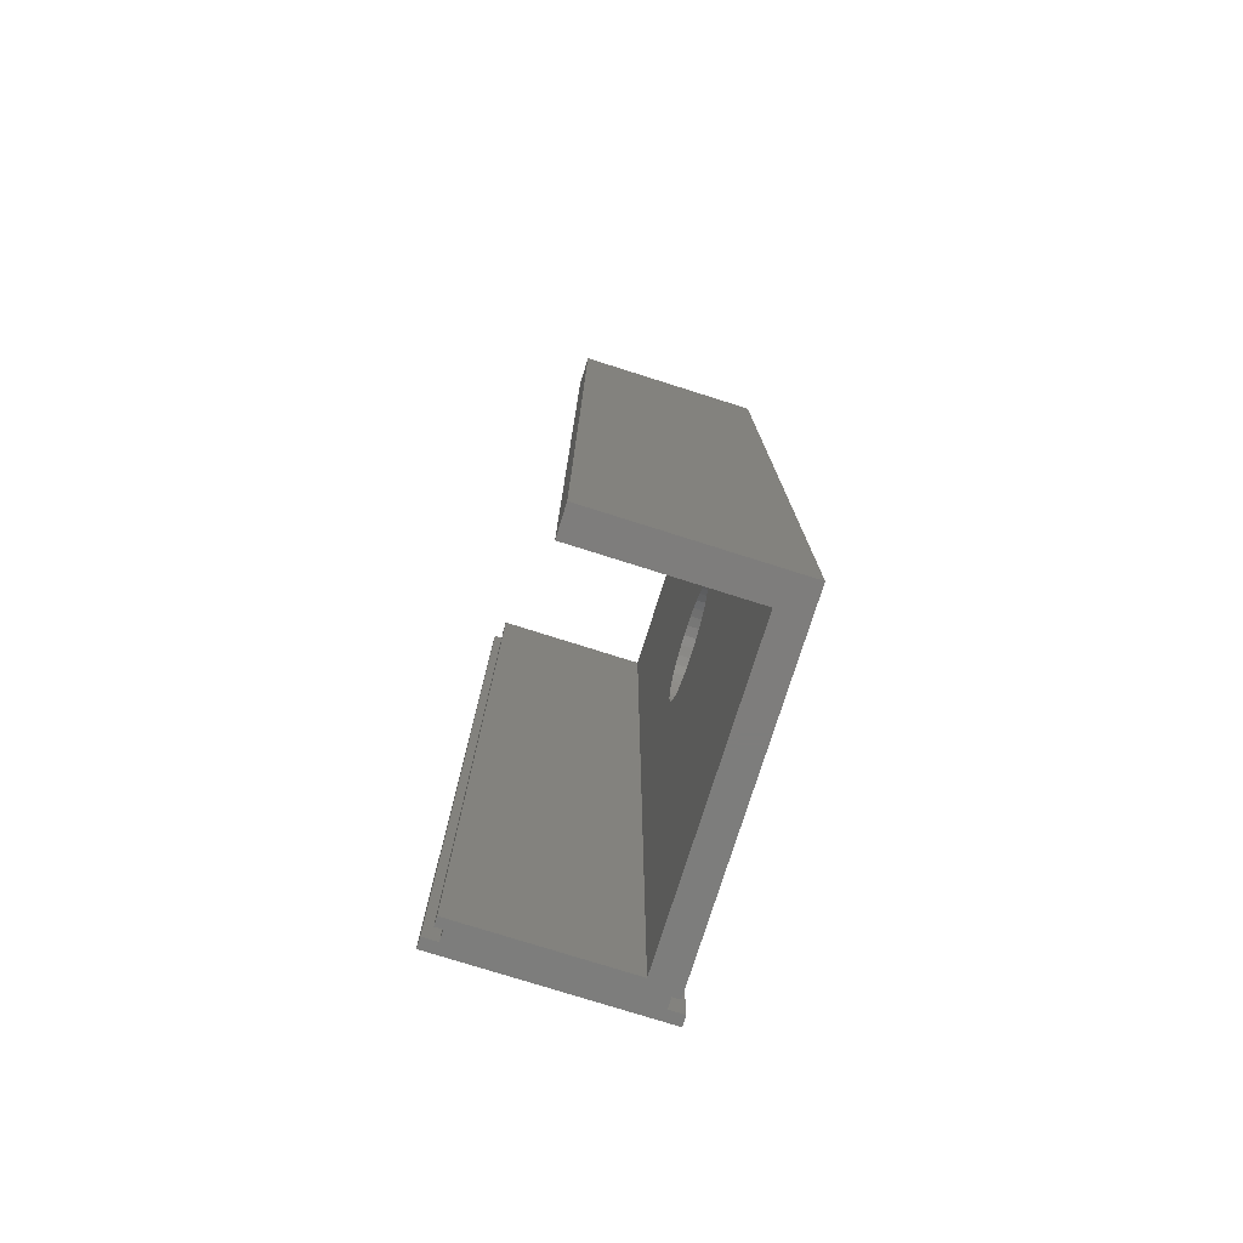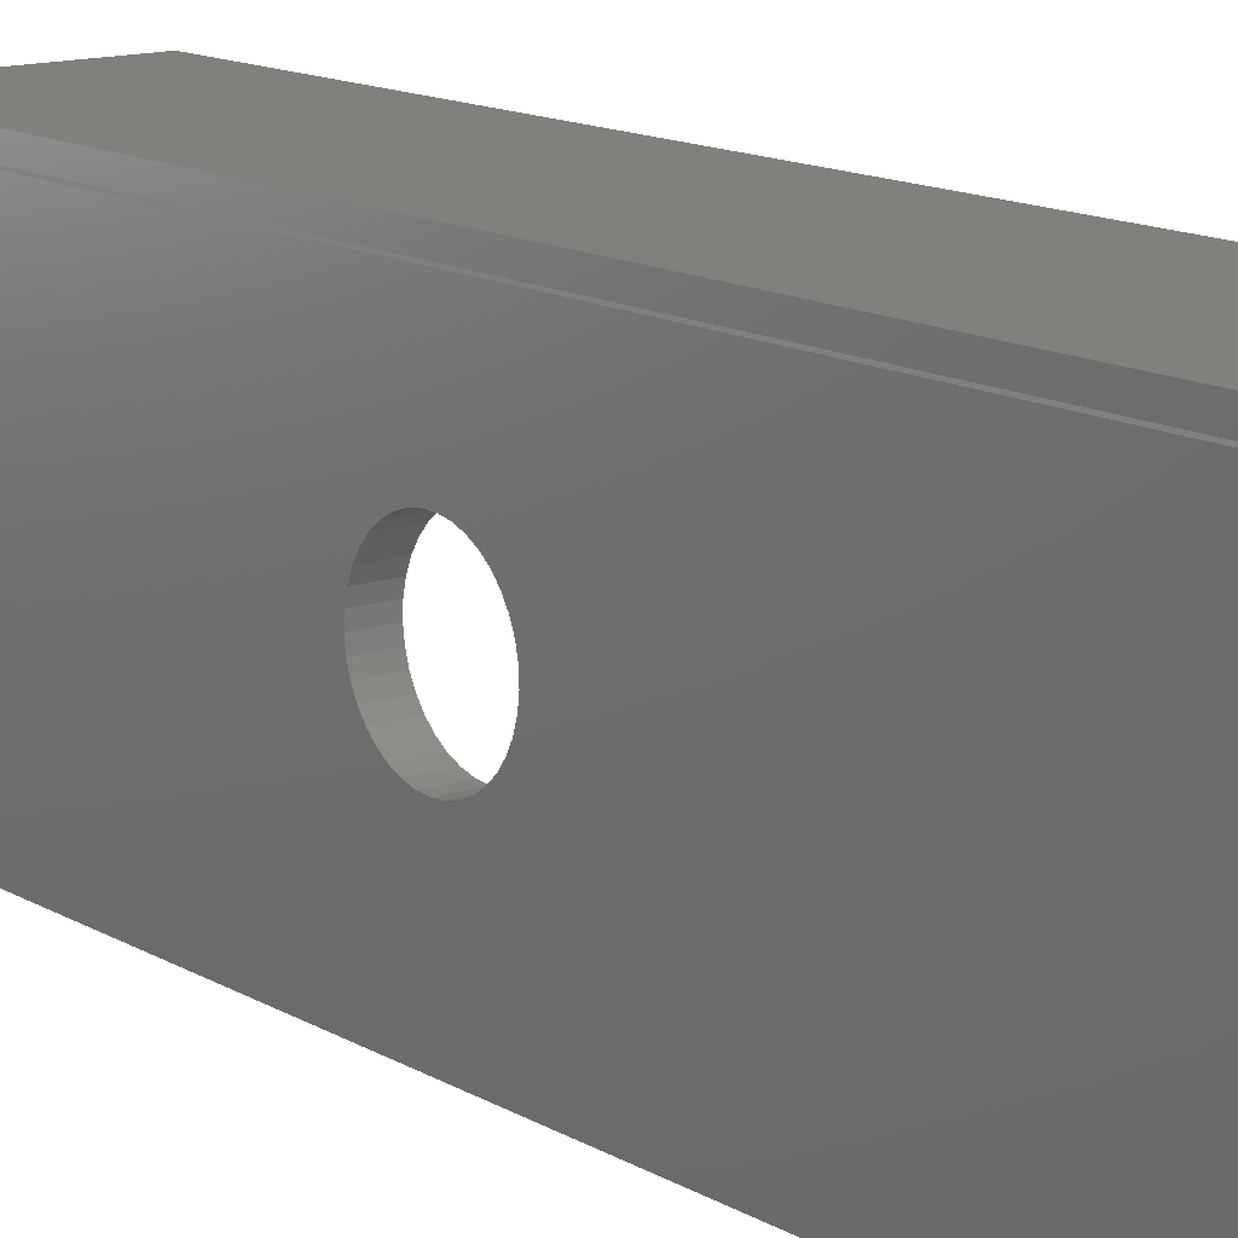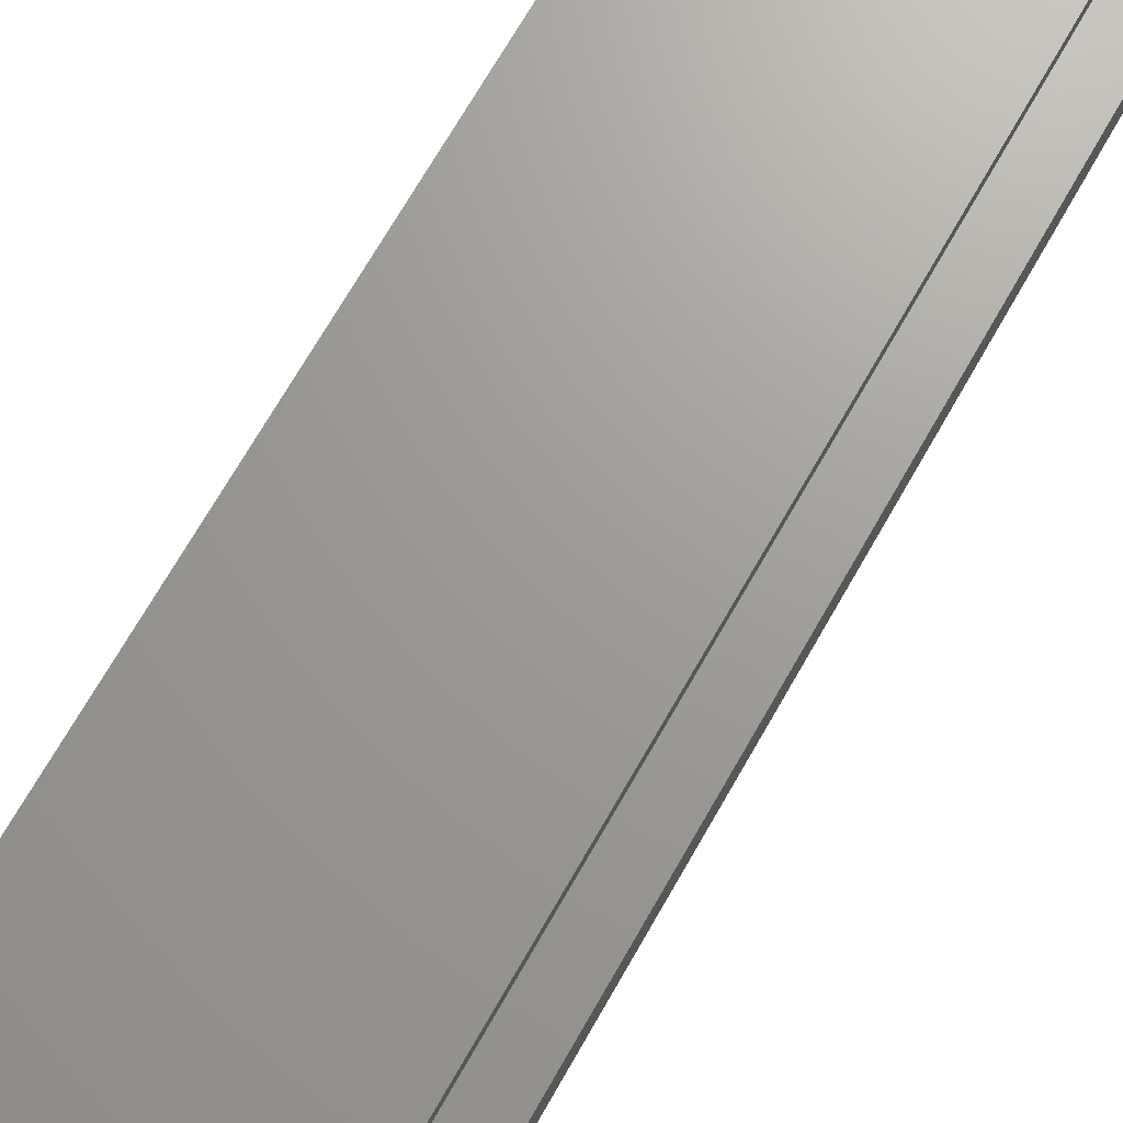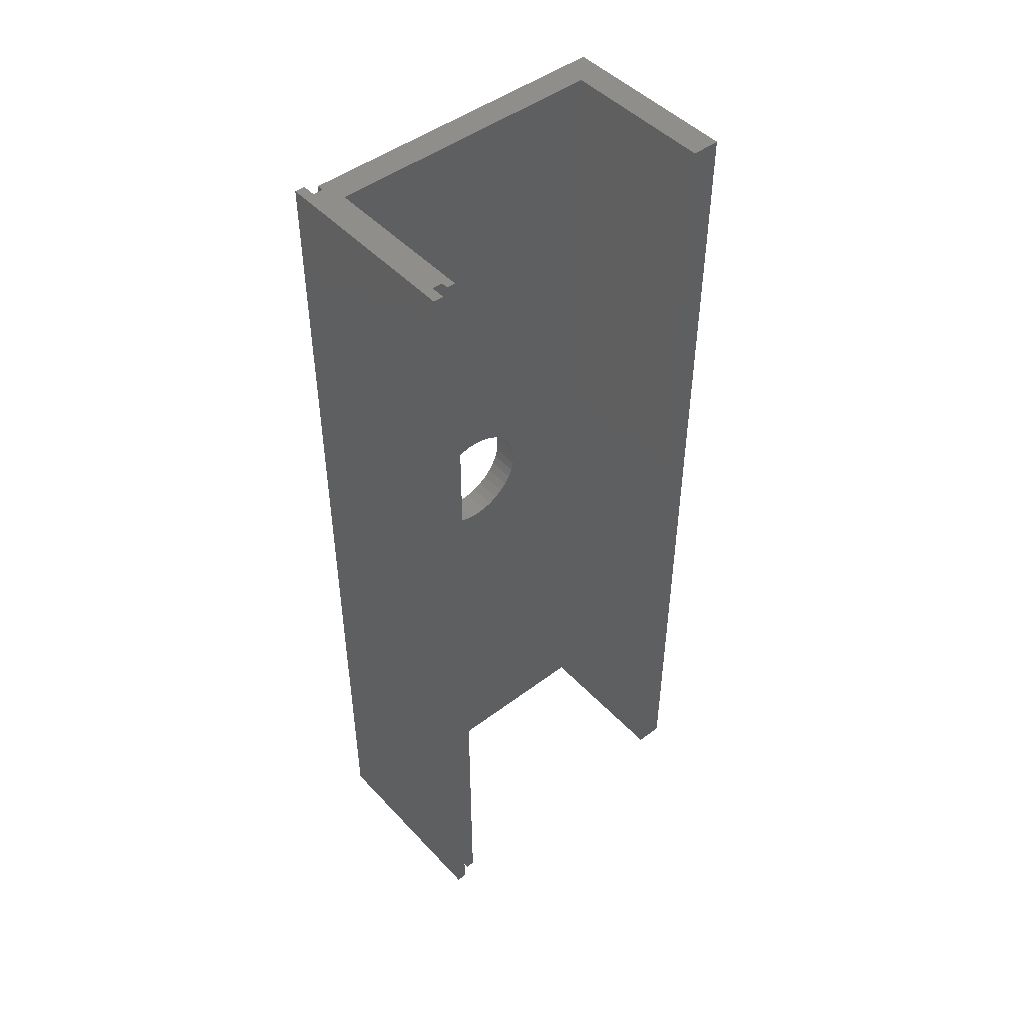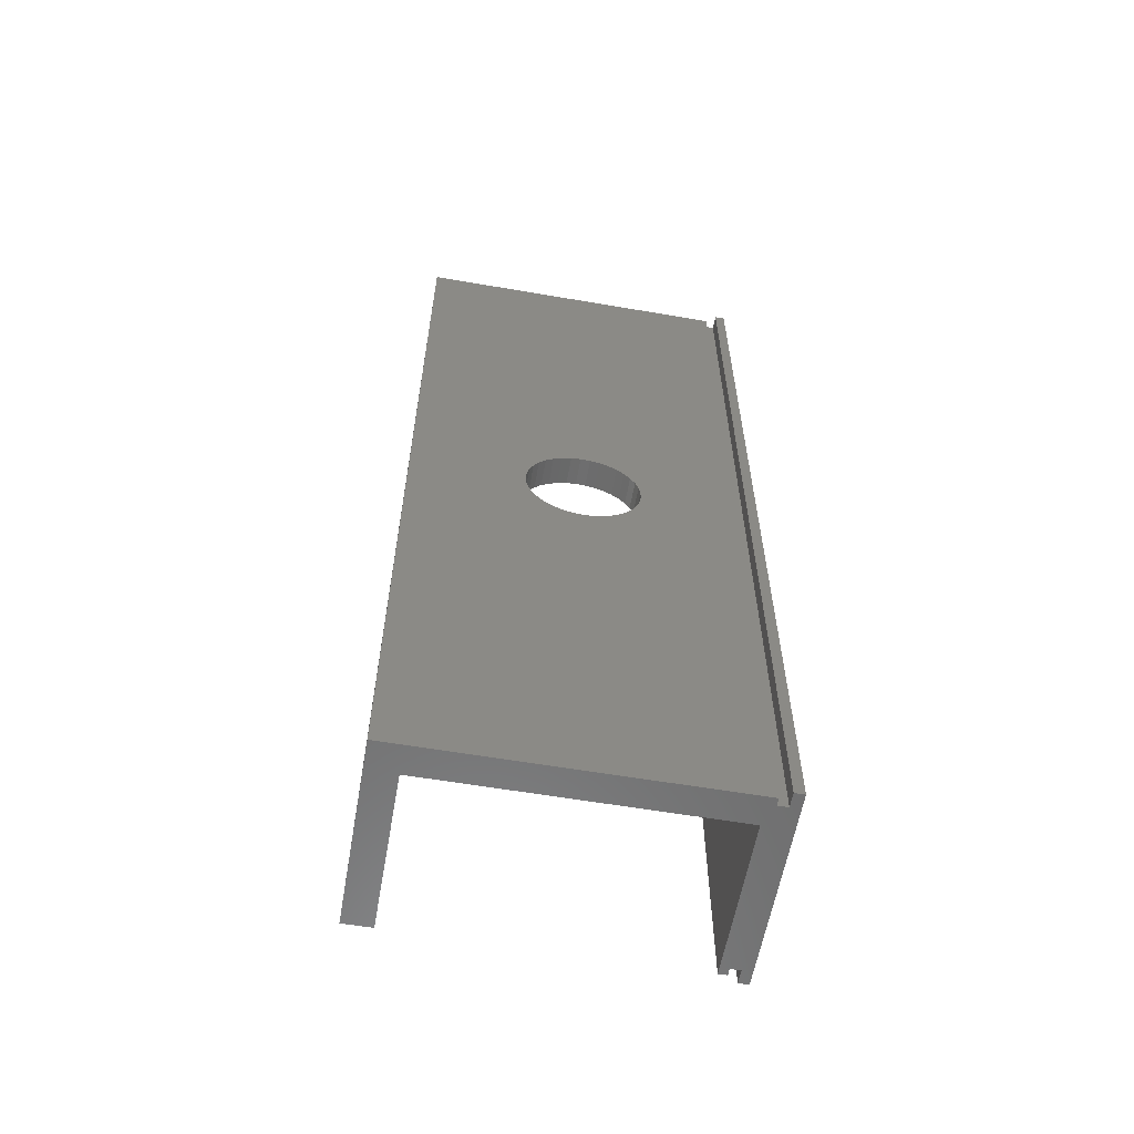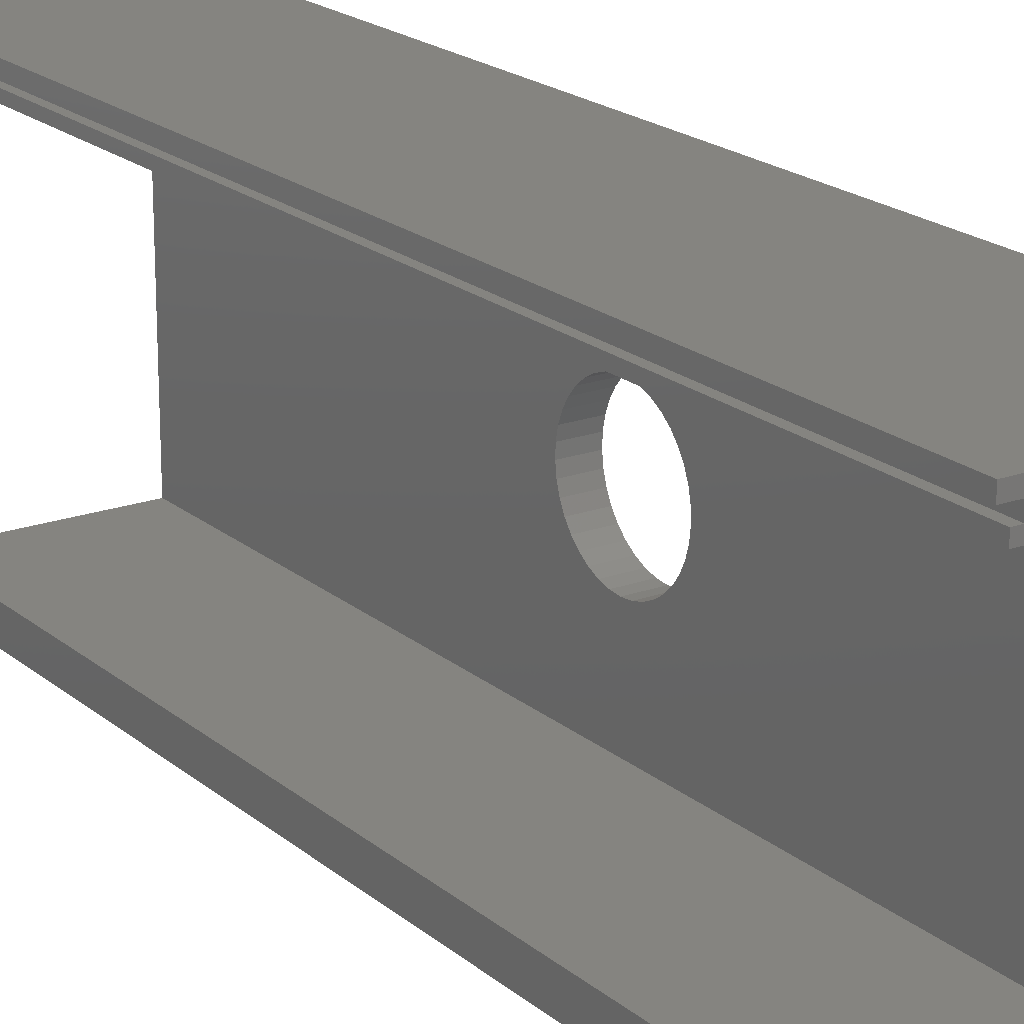
<metadata>
{"format":"stl","ext":"stl","renderer":"f3d","projection":"perspective","resolution":1024,"background":"white","views":[{"elev":-77.0,"azim":-17.5,"up":"+Z"},{"elev":13.8,"azim":141.7,"up":"+Y"},{"elev":69.0,"azim":-150.5,"up":"+Y"},{"elev":47.3,"azim":-130.4,"up":"+Z"},{"elev":-59.4,"azim":80.0,"up":"+Z"},{"elev":19.8,"azim":-33.9,"up":"+Y"}]}
</metadata>
<code>
# stl→obj: 112 verts, 212 faces
v 4.5 10.51 -3.712
v 4.5 2 -32.5
v 4.5 9.903 -3.406
v 4.5 9.357 -3.003
v 4.5 14.38 -3.216
v 4.5 22 -32.5
v 4.5 13.8 -3.572
v 4.5 13.17 -3.825
v 4.5 14.89 -2.768
v 4.5 15.31 -2.24
v 4.5 15.64 -1.648
v 4.5 8.228 -1.333
v 4.5 8.508 -1.951
v 4.5 8.888 -2.513
v 4.5 11.16 -3.91
v 4.5 11.83 -3.996
v 4.5 12.51 -3.968
v 4.5 14.89 2.768
v 4.5 14.38 3.216
v 4.5 22 32.5
v 4.5 2 32.5
v 4.5 12.51 3.968
v 4.5 15.87 -1.008
v 4.5 15.99 -0.3392
v 4.5 15.99 0.3392
v 4.5 15.87 1.008
v 4.5 11.83 3.996
v 4.5 11.16 3.91
v 4.5 10.51 3.712
v 4.5 8.228 1.333
v 4.5 8.508 1.951
v 4.5 8.888 2.513
v 4.5 8.058 0.676
v 4.5 8 0
v 4.5 8.058 -0.676
v 4.5 15.64 1.648
v 4.5 15.31 2.24
v 4.5 13.8 3.572
v 4.5 13.17 3.825
v 4.5 9.903 3.406
v 4.5 9.357 3.003
v -6.5 2 32.5
v -6.5 2 -32.5
v -6.5 9.984e-16 32.5
v -6.5 9.984e-16 -32.5
v 6.5 4.979e-15 32.5
v 6.5 4.979e-15 -32.5
v 6.5 14.89 2.768
v 6.5 15.31 2.24
v 6.5 22.6 32.5
v 6.5 15.31 -2.24
v 6.5 22.6 -32.5
v 6.5 15.64 -1.648
v 6.5 15.87 -1.008
v 6.5 14.89 -2.768
v 6.5 14.38 -3.216
v 6.5 13.8 -3.572
v 6.5 15.99 0.3392
v 6.5 15.99 -0.3392
v 6.5 11.16 -3.91
v 6.5 10.51 -3.712
v 6.5 3.469e-15 -32.5
v 6.5 9.903 -3.406
v 6.5 9.357 -3.003
v 6.5 15.64 1.648
v 6.5 15.87 1.008
v 6.5 13.17 -3.825
v 6.5 12.51 -3.968
v 6.5 11.83 -3.996
v 6.5 11.16 3.91
v 6.5 11.83 3.996
v 6.5 3.469e-15 32.5
v 6.5 8.888 -2.513
v 6.5 8.508 -1.951
v 6.5 8.228 -1.333
v 6.5 12.51 3.968
v 6.5 13.17 3.825
v 6.5 8.058 -0.676
v 6.5 8 0
v 6.5 8.058 0.676
v 6.5 8.228 1.333
v 6.5 13.8 3.572
v 6.5 14.38 3.216
v 6.5 8.508 1.951
v 6.5 8.888 2.513
v 6.5 9.357 3.003
v 6.5 9.903 3.406
v 6.5 10.51 3.712
v 6 22.6 32.5
v 6 22.6 -32.5
v 6 23.3 32.5
v 6 23.3 -32.5
v 7 23.3 32.5
v 7 23.3 -32.5
v 7 24 32.5
v 7 24 -32.5
v -7 24 32.5
v -7 24 -32.5
v -7 23.3 32.5
v -7 23.3 -32.5
v -6 23.3 32.5
v -6 23.3 -32.5
v -6 22.6 32.5
v -6 22.6 -32.5
v -6.5 22.6 32.5
v -6.5 22.6 -32.5
v -6.5 22 32.5
v -6.5 22 -32.5
v -6.5 0 32.5
v -6.5 0 -32.5
v 4.5 8 -9.797e-16
v 6.5 8 -9.797e-16
f 1 2 3
f 3 2 4
f 5 6 7
f 7 6 8
f 5 9 6
f 6 9 10
f 6 10 11
f 12 13 2
f 2 13 14
f 2 14 4
f 1 15 2
f 2 15 16
f 2 16 6
f 6 16 17
f 6 17 8
f 18 19 20
f 21 20 22
f 11 23 6
f 6 23 24
f 6 24 20
f 20 24 25
f 20 25 26
f 22 27 21
f 21 27 28
f 21 28 29
f 30 21 31
f 31 21 32
f 30 33 21
f 21 33 34
f 21 34 2
f 2 34 35
f 2 35 12
f 26 36 20
f 20 36 37
f 20 37 18
f 19 38 20
f 20 38 39
f 20 39 22
f 29 40 21
f 21 40 41
f 21 41 32
f 42 21 43
f 43 21 2
f 44 42 45
f 45 42 43
f 46 44 47
f 47 44 45
f 48 49 50
f 51 52 53
f 53 52 54
f 51 55 52
f 52 55 56
f 52 56 57
f 50 58 52
f 52 58 59
f 52 59 54
f 60 61 62
f 62 61 63
f 62 63 64
f 49 65 50
f 50 65 66
f 50 66 58
f 57 67 52
f 52 67 68
f 52 68 62
f 62 68 69
f 62 69 60
f 70 71 72
f 64 73 62
f 62 73 74
f 62 74 75
f 72 71 50
f 50 71 76
f 50 76 77
f 75 78 62
f 62 78 79
f 62 79 72
f 72 79 80
f 72 80 81
f 77 82 50
f 50 82 83
f 50 83 48
f 81 84 72
f 72 84 85
f 72 85 86
f 86 87 72
f 72 87 88
f 72 88 70
f 89 50 90
f 90 50 52
f 91 89 92
f 92 89 90
f 93 91 94
f 94 91 92
f 95 93 96
f 96 93 94
f 97 95 98
f 98 95 96
f 99 97 100
f 100 97 98
f 101 99 102
f 102 99 100
f 103 101 104
f 104 101 102
f 105 103 106
f 106 103 104
f 107 105 108
f 108 105 106
f 20 107 6
f 6 107 108
f 21 42 109
f 93 95 91
f 91 95 97
f 105 107 103
f 103 107 20
f 103 20 101
f 72 50 89
f 109 72 21
f 21 72 89
f 21 89 20
f 20 89 91
f 20 91 101
f 101 91 97
f 101 97 99
f 90 52 62
f 6 108 104
f 104 108 106
f 100 98 102
f 102 98 96
f 102 96 92
f 92 96 94
f 110 43 62
f 62 43 2
f 62 2 90
f 90 2 6
f 90 6 92
f 92 6 104
f 92 104 102
f 78 111 112
f 112 111 33
f 112 33 80
f 80 33 30
f 80 30 81
f 81 30 31
f 81 31 84
f 84 31 32
f 84 32 85
f 85 32 41
f 85 41 86
f 86 41 40
f 86 40 87
f 87 40 29
f 87 29 88
f 88 29 28
f 88 28 70
f 70 28 27
f 70 27 71
f 71 27 22
f 71 22 76
f 76 22 39
f 76 39 77
f 77 39 38
f 77 38 82
f 82 38 19
f 82 19 83
f 83 19 18
f 83 18 48
f 48 18 37
f 48 37 49
f 49 37 36
f 49 36 65
f 65 36 26
f 65 26 66
f 66 26 25
f 66 25 58
f 58 25 24
f 58 24 59
f 59 24 23
f 59 23 54
f 54 23 11
f 54 11 53
f 53 11 10
f 53 10 51
f 51 10 9
f 51 9 55
f 55 9 5
f 55 5 56
f 56 5 7
f 56 7 57
f 57 7 8
f 57 8 67
f 67 8 17
f 67 17 68
f 68 17 16
f 68 16 69
f 69 16 15
f 69 15 60
f 60 15 1
f 60 1 61
f 61 1 3
f 61 3 63
f 63 3 4
f 63 4 64
f 64 4 14
f 64 14 73
f 73 14 13
f 73 13 74
f 74 13 12
f 74 12 75
f 75 12 35
f 75 35 78
f 78 35 111

</code>
